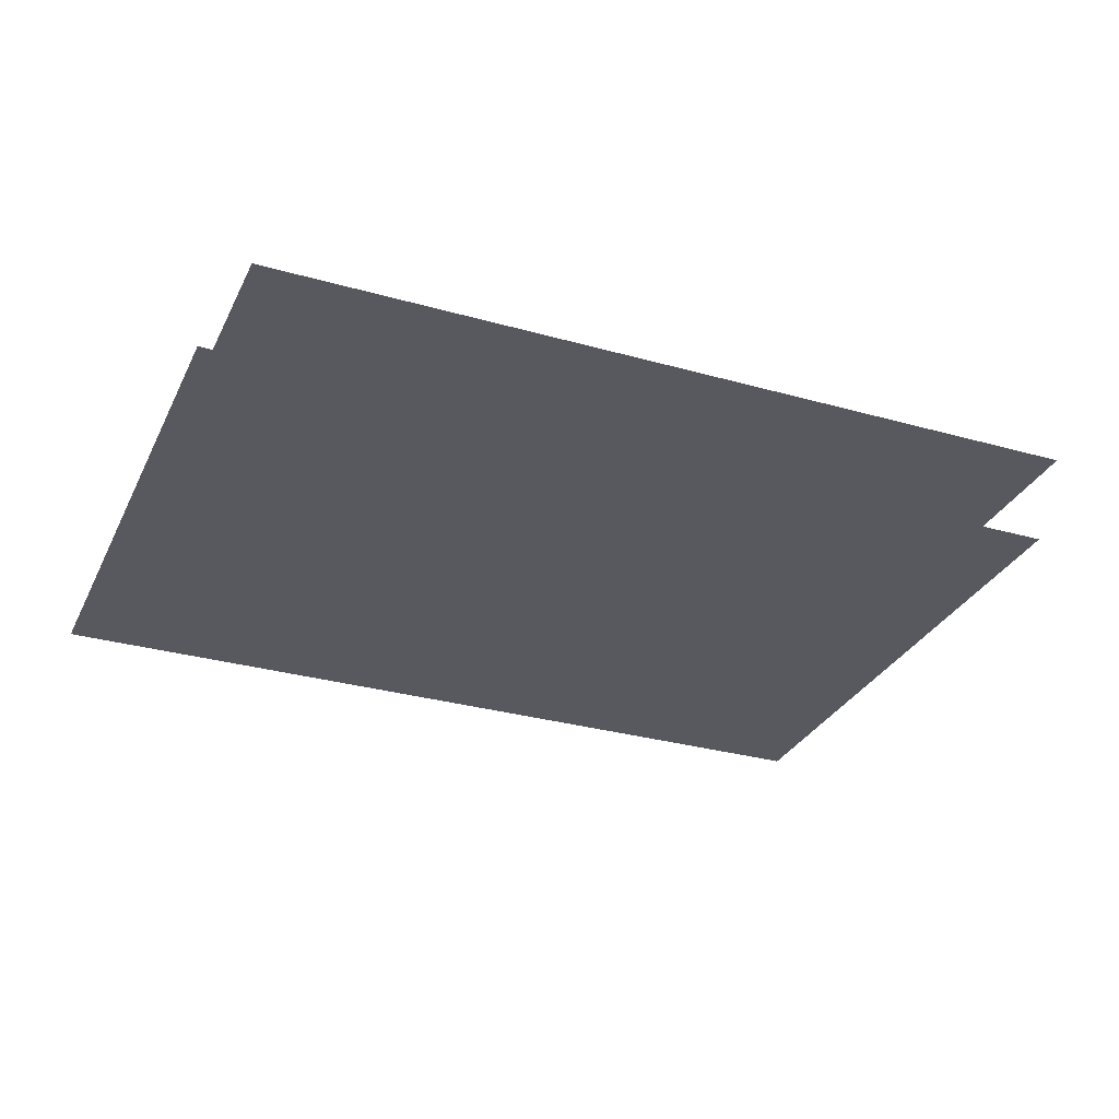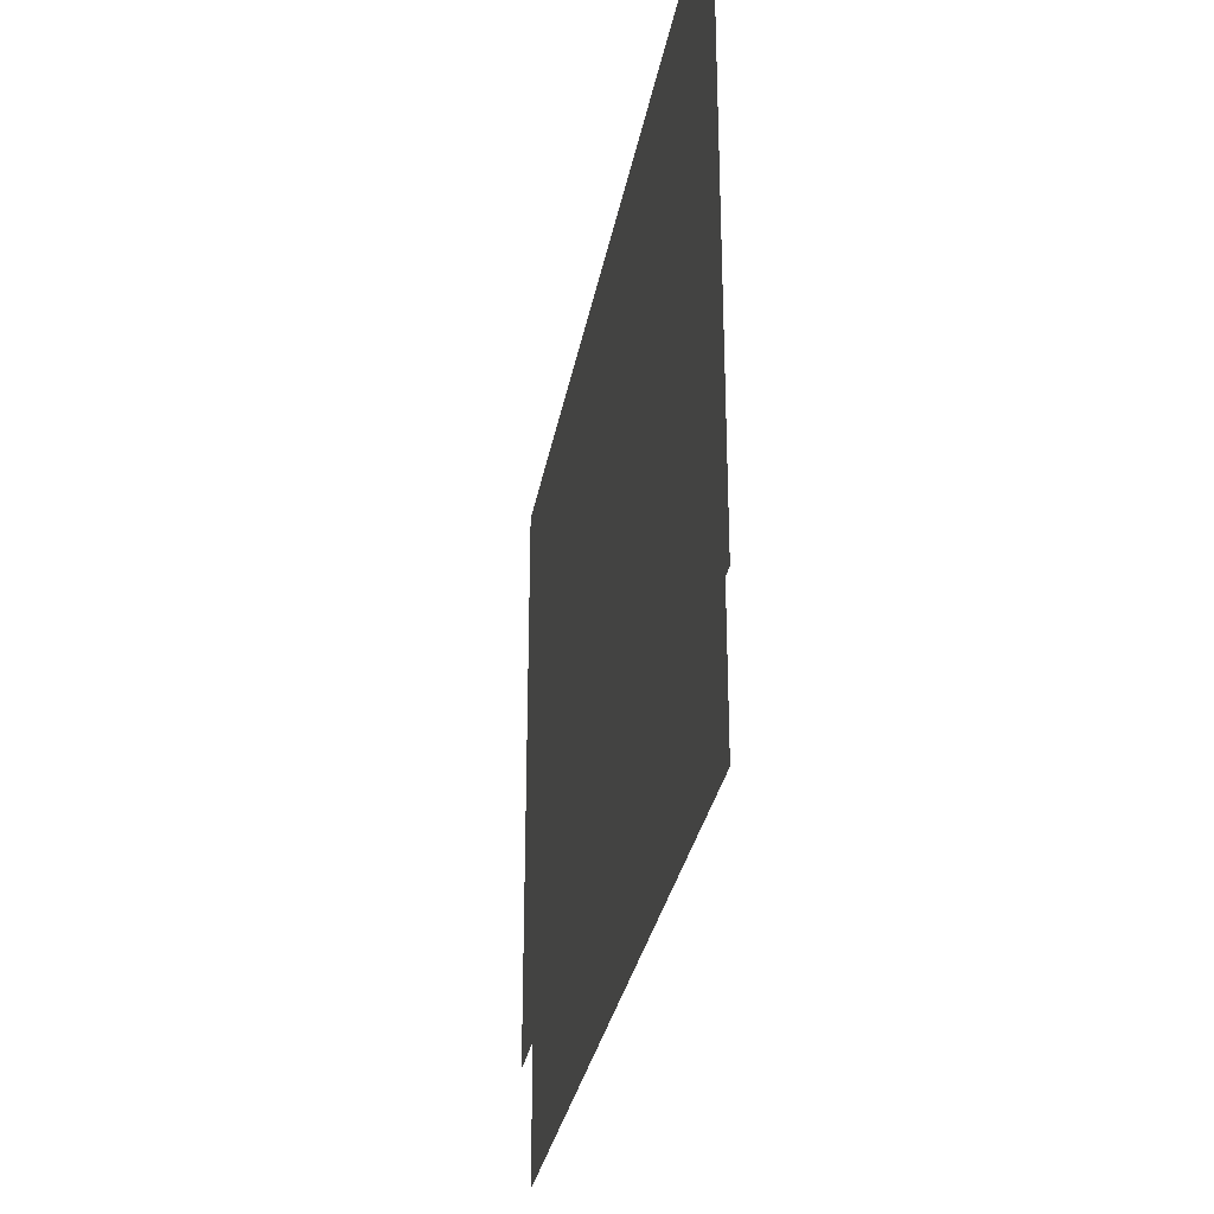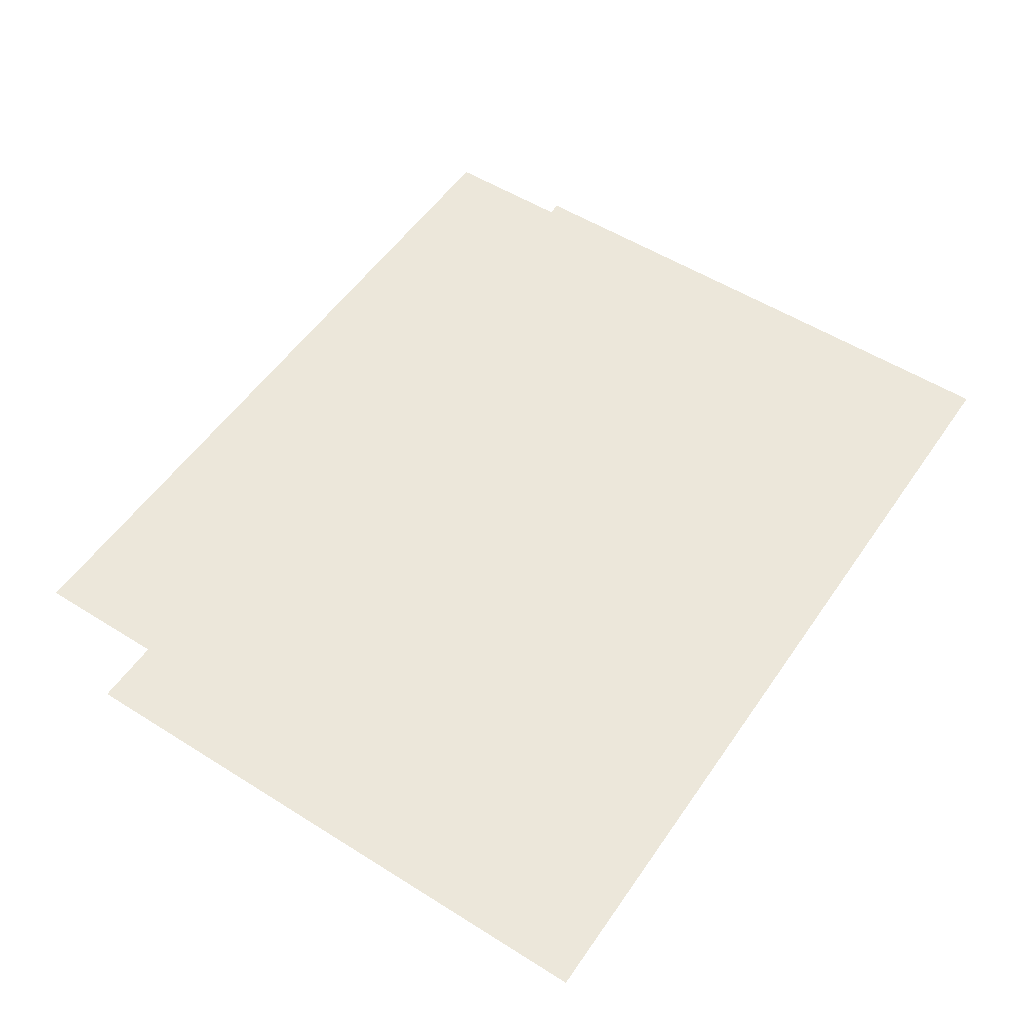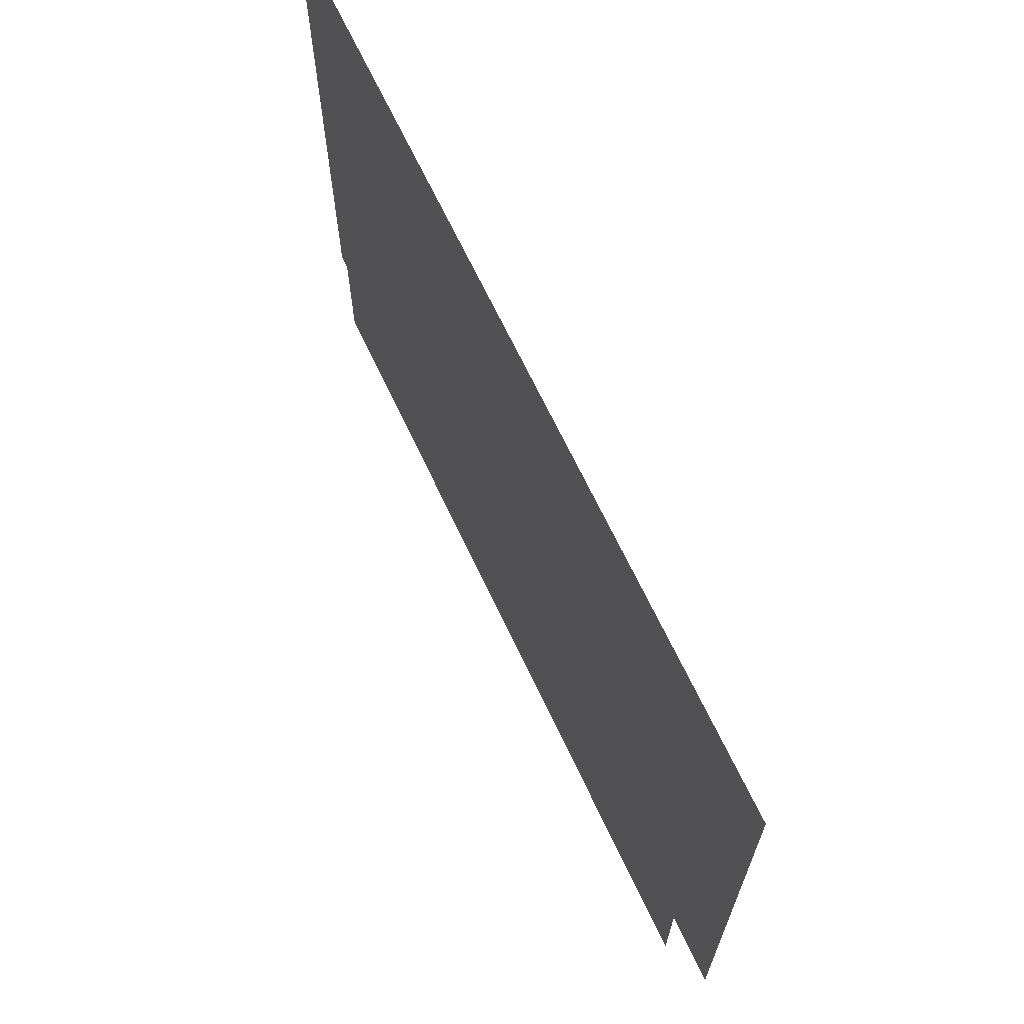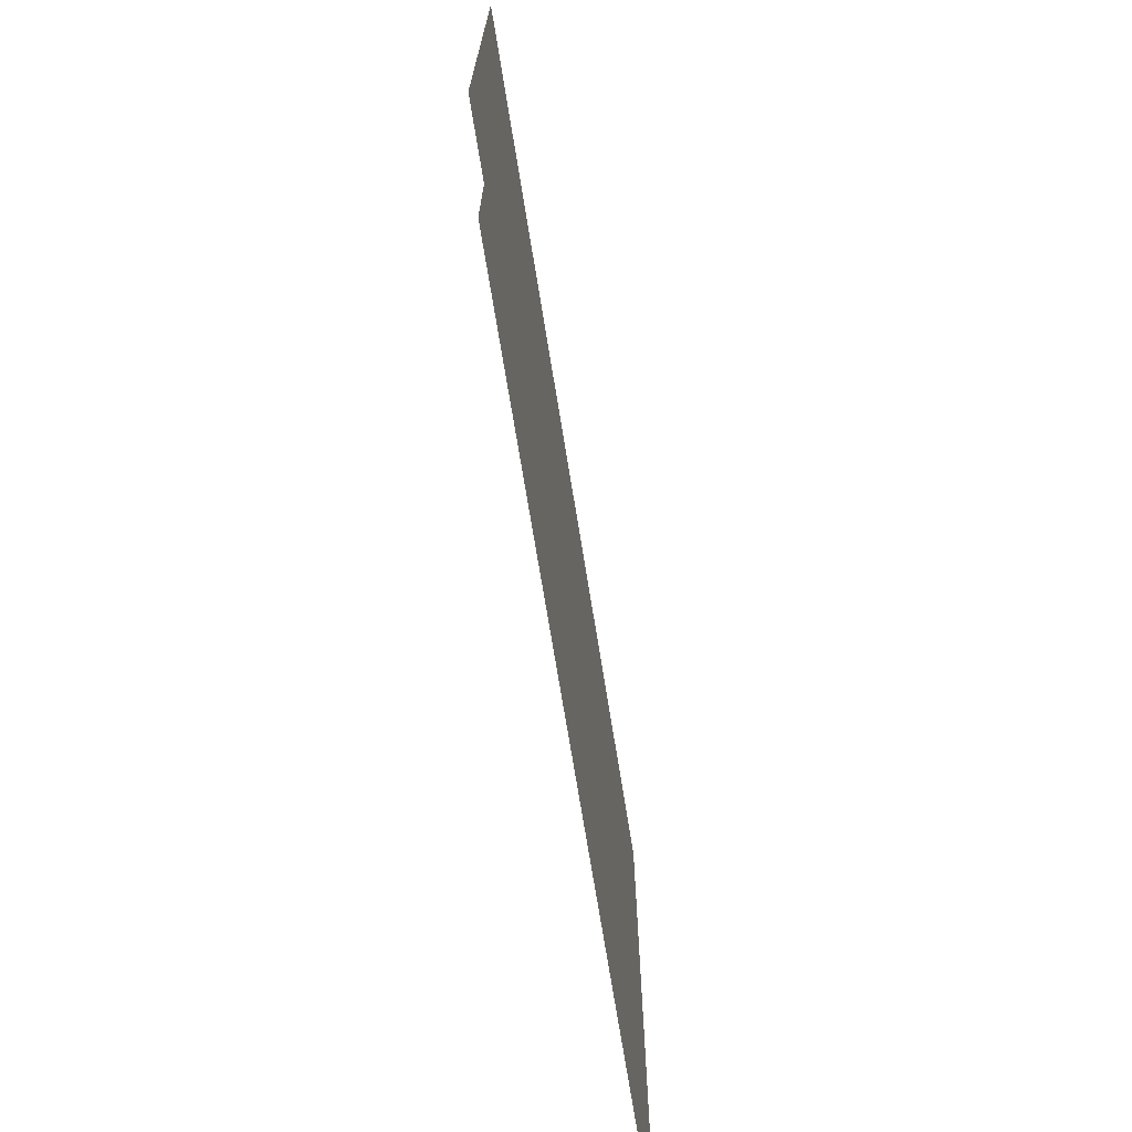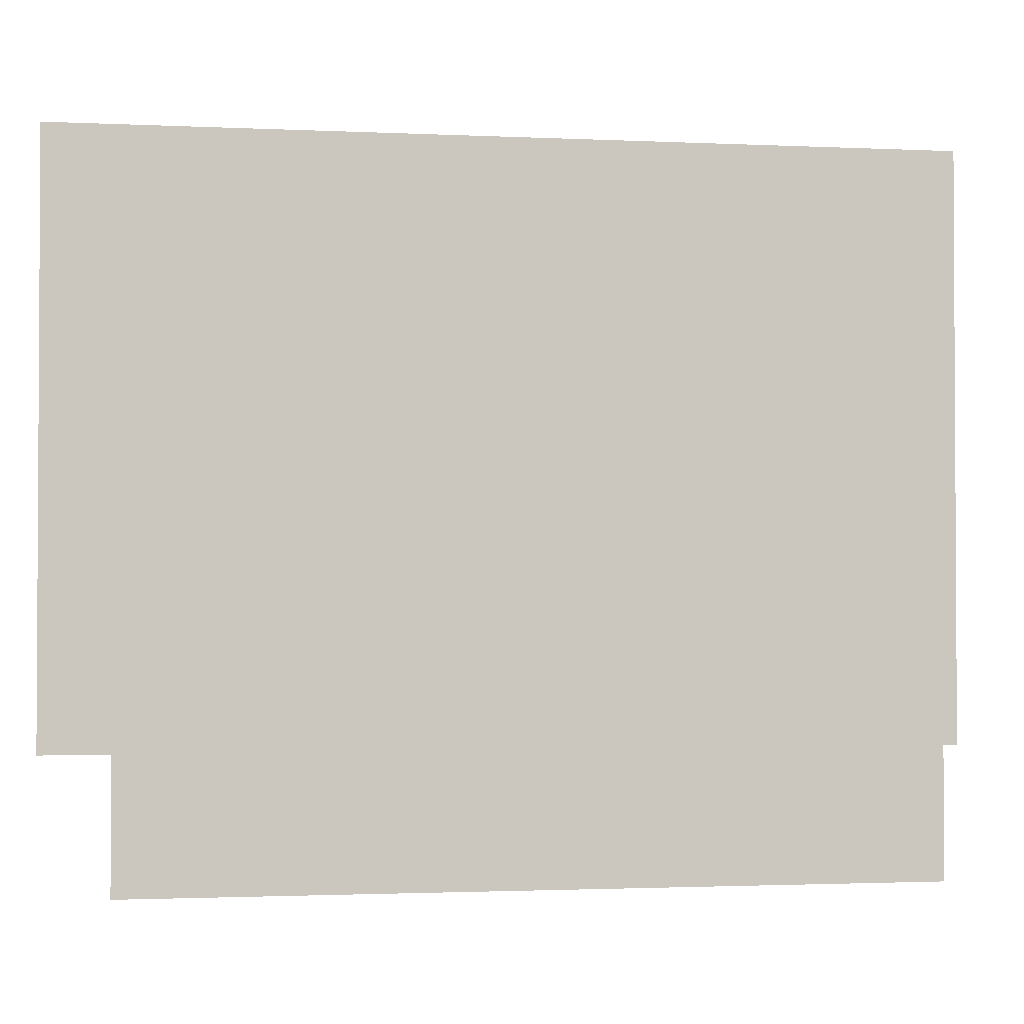
<metadata>
{"format":"obj","ext":"obj","renderer":"f3d","projection":"perspective","resolution":1024,"background":"white","views":[{"elev":-30.4,"azim":157.7,"up":"+Y"},{"elev":-30.4,"azim":80.0,"up":"+Z"},{"elev":53.7,"azim":-56.2,"up":"+Y"},{"elev":67.4,"azim":-115.2,"up":"+Z"},{"elev":-71.6,"azim":-80.8,"up":"+Z"},{"elev":-1.8,"azim":-9.5,"up":"+Z"}]}
</metadata>
<code>
v -1.006 0 -0.01776
v 0.8743 0 -0.01776
v 0.8743 0 0.3089
v -1.006 0 0.3089
v -1.164 0 0.2941
v 0.907 0 0.2941
v 0.907 0 1.663
v -1.164 0 1.663
g pedistal group2 group1
f 1 2 3 4
g wheelbarrel group2 group1
f 5 6 7 8

</code>
